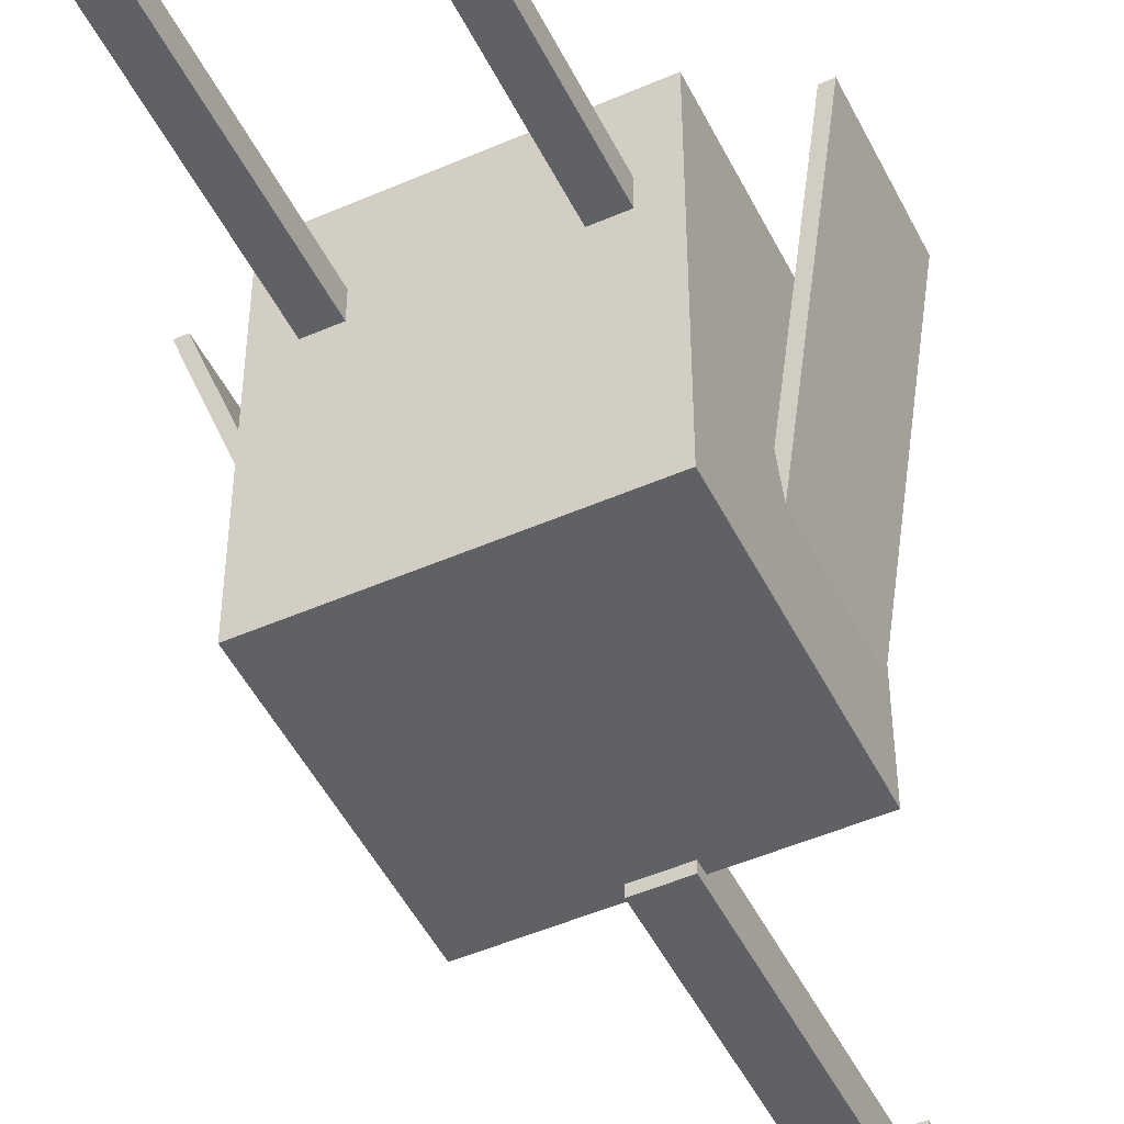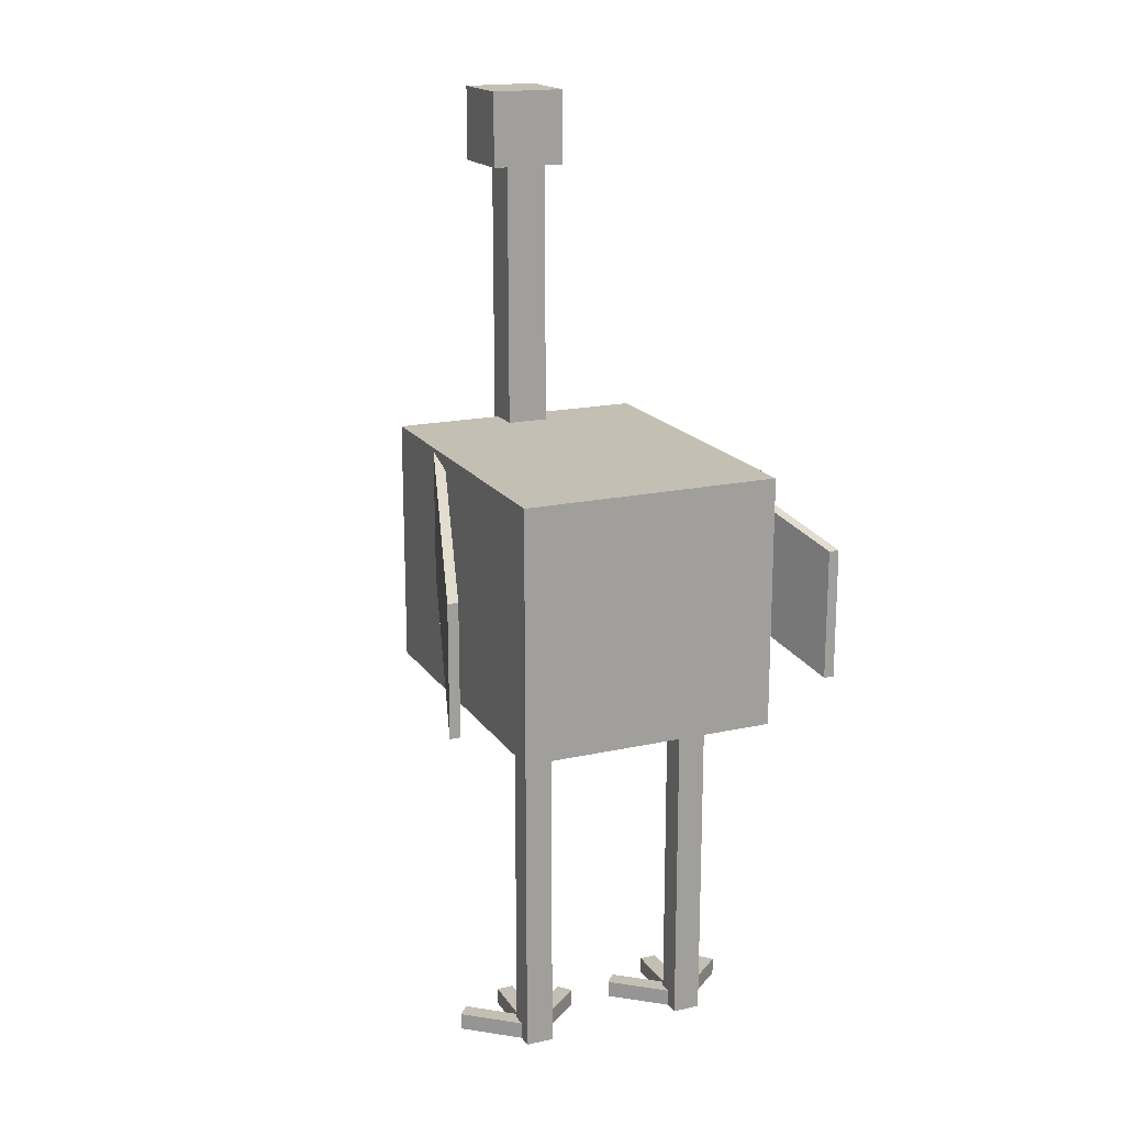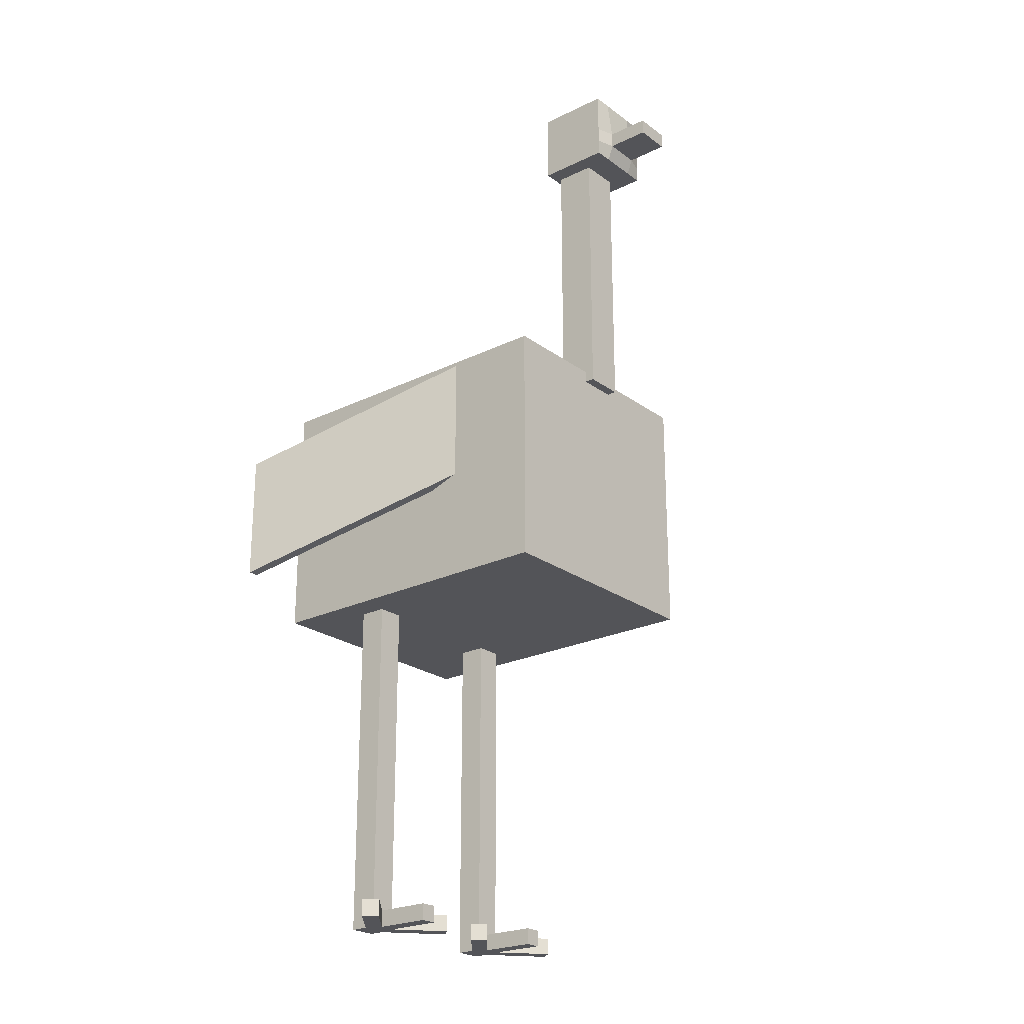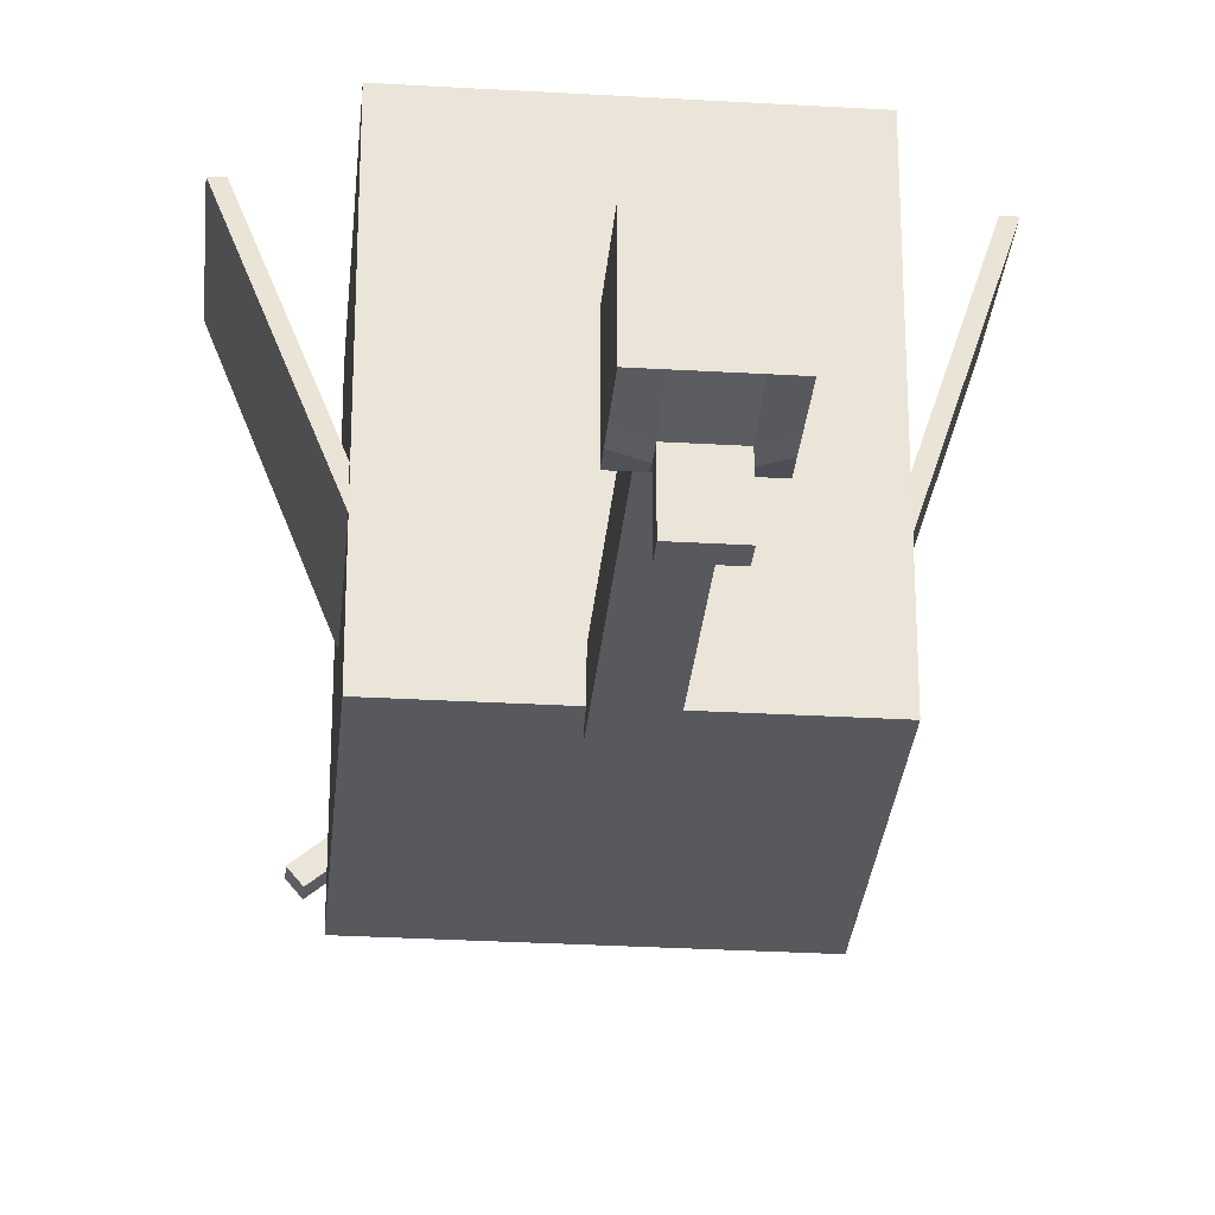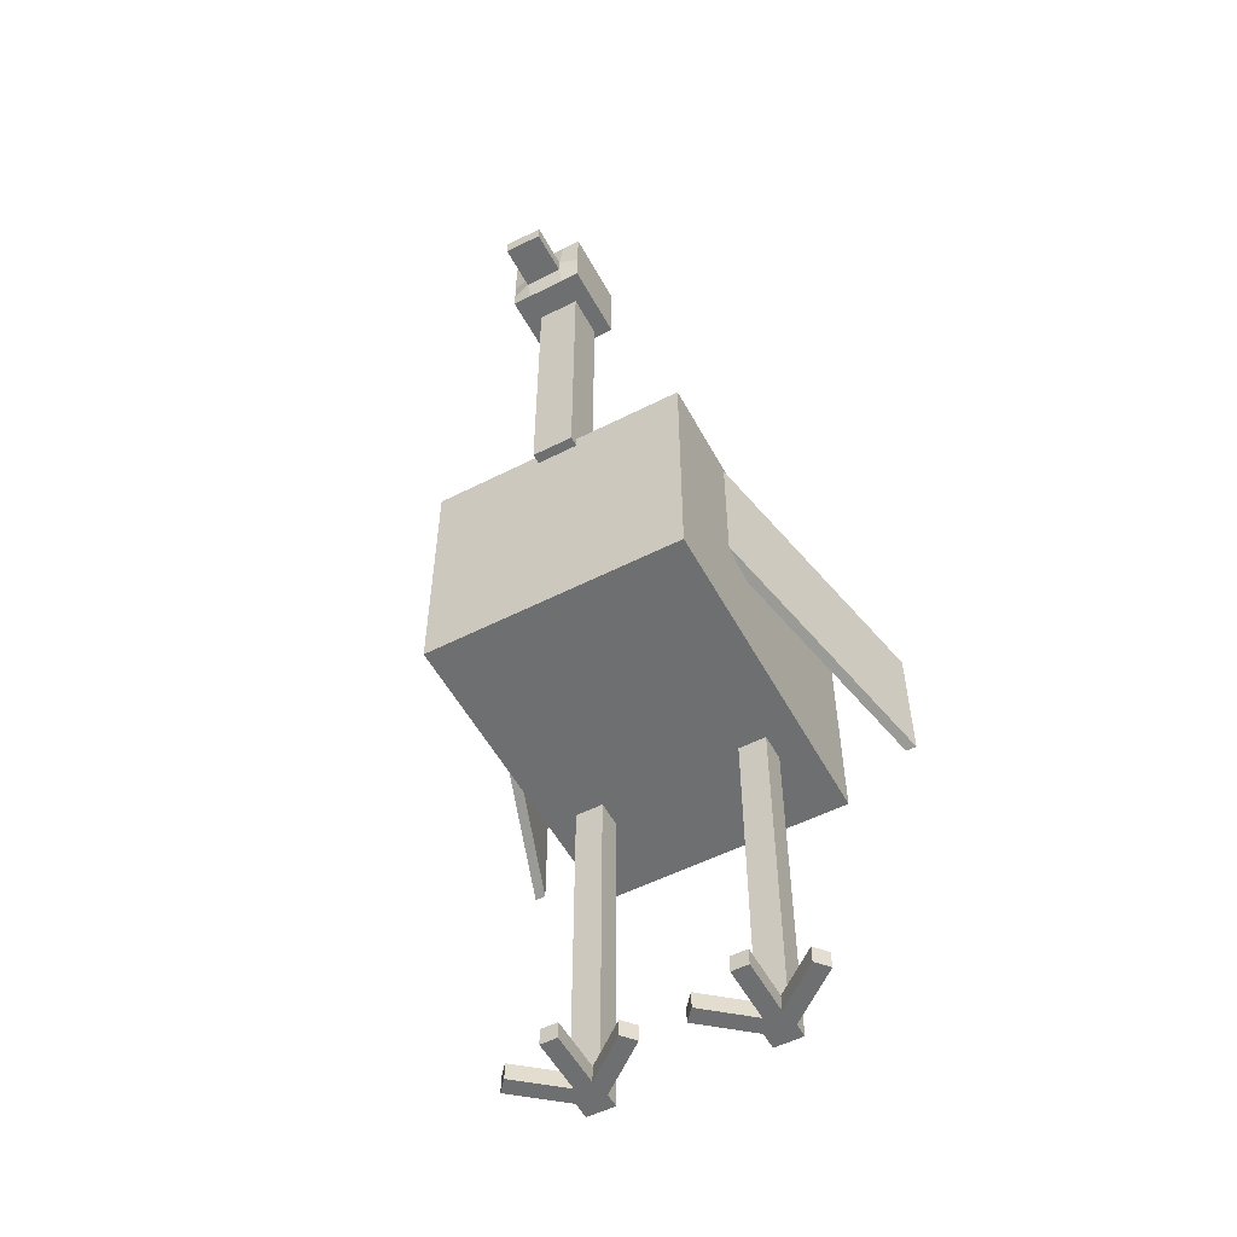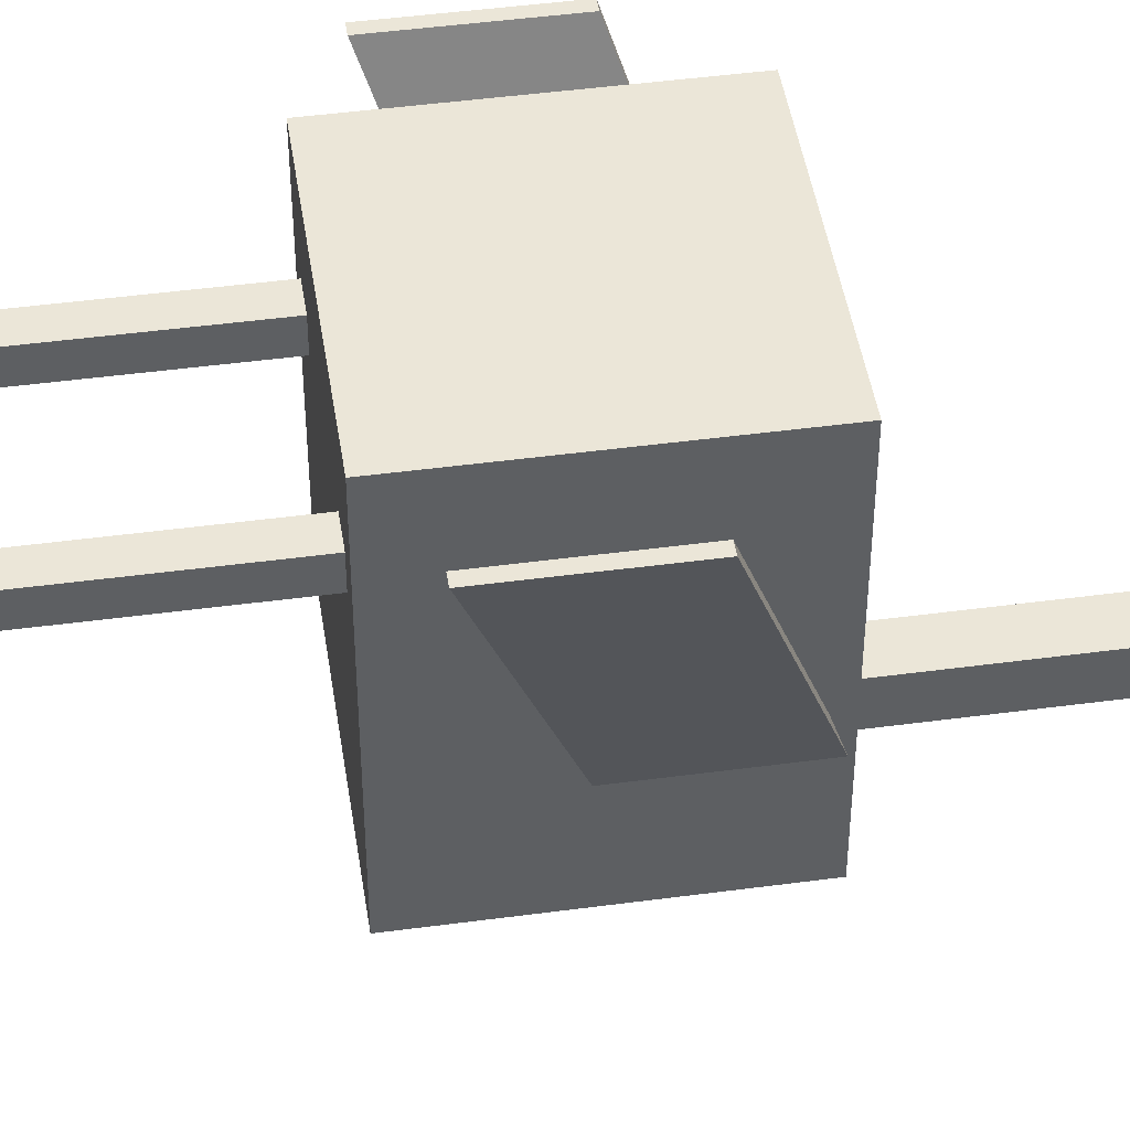
<metadata>
{"format":"obj","ext":"obj","renderer":"f3d","projection":"perspective","resolution":1024,"background":"white","views":[{"elev":-49.3,"azim":25.8,"up":"+Z"},{"elev":17.8,"azim":-23.5,"up":"+Y"},{"elev":-23.4,"azim":129.4,"up":"+Y"},{"elev":-29.2,"azim":175.0,"up":"+Z"},{"elev":-54.6,"azim":-151.8,"up":"+Y"},{"elev":46.2,"azim":81.3,"up":"+Z"}]}
</metadata>
<code>
o Leg.001_Cube.005
v 1.035 -5.742 1.017
v 1.035 -5.537 1.017
v 0.2591 -5.742 0.3666
v 0.2591 -5.537 0.3666
v 1.166 -5.742 0.8607
v 1.166 -5.537 0.8607
v 0.3907 -5.742 0.2098
v 0.3907 -5.537 0.2098
v 0.8781 -5.742 0.8607
v 0.8781 -5.537 0.8607
v 1.654 -5.742 0.2098
v 1.654 -5.537 0.2098
v 1.01 -5.742 1.017
v 1.01 -5.537 1.017
v 1.785 -5.742 0.3666
v 1.785 -5.537 0.3666
v 0.9199 -5.742 0.9756
v 0.9199 -5.537 0.9756
v 0.9199 -5.742 -0.03695
v 0.9199 -5.537 -0.03695
v 1.125 -5.742 0.9756
v 1.125 -5.537 0.9756
v 1.125 -5.742 -0.03695
v 1.125 -5.537 -0.03695
v 0.875 -5.742 1.062
v 0.875 -1.518 1.062
v 0.875 -5.742 0.7236
v 0.875 -1.518 0.7236
v 1.213 -5.742 1.062
v 1.213 -1.518 1.062
v 1.213 -5.742 0.7236
v 1.213 -1.518 0.7236
f 1 2 4 3
f 3 4 8 7
f 7 8 6 5
f 5 6 2 1
f 3 7 5 1
f 8 4 2 6
f 9 10 12 11
f 11 12 16 15
f 15 16 14 13
f 13 14 10 9
f 11 15 13 9
f 16 12 10 14
f 17 18 20 19
f 19 20 24 23
f 23 24 22 21
f 21 22 18 17
f 19 23 21 17
f 24 20 18 22
f 25 26 28 27
f 27 28 32 31
f 31 32 30 29
f 29 30 26 25
f 27 31 29 25
f 32 28 26 30
o Leg_Cube.005
v -1.01 -5.742 1.017
v -1.01 -5.537 1.017
v -1.785 -5.742 0.3666
v -1.785 -5.537 0.3666
v -0.8781 -5.742 0.8607
v -0.8781 -5.537 0.8607
v -1.654 -5.742 0.2098
v -1.654 -5.537 0.2098
v -1.166 -5.742 0.8607
v -1.166 -5.537 0.8607
v -0.3907 -5.742 0.2098
v -0.3907 -5.537 0.2098
v -1.035 -5.742 1.017
v -1.035 -5.537 1.017
v -0.2591 -5.742 0.3666
v -0.2591 -5.537 0.3666
v -1.125 -5.742 0.9756
v -1.125 -5.537 0.9756
v -1.125 -5.742 -0.03695
v -1.125 -5.537 -0.03695
v -0.9199 -5.742 0.9756
v -0.9199 -5.537 0.9756
v -0.9199 -5.742 -0.03695
v -0.9199 -5.537 -0.03695
v -1.169 -5.742 1.062
v -1.169 -1.518 1.062
v -1.169 -5.742 0.7236
v -1.169 -1.518 0.7236
v -0.8314 -5.742 1.062
v -0.8314 -1.518 1.062
v -0.8314 -5.742 0.7236
v -0.8314 -1.518 0.7236
f 33 34 36 35
f 35 36 40 39
f 39 40 38 37
f 37 38 34 33
f 35 39 37 33
f 40 36 34 38
f 41 42 44 43
f 43 44 48 47
f 47 48 46 45
f 45 46 42 41
f 43 47 45 41
f 48 44 42 46
f 49 50 52 51
f 51 52 56 55
f 55 56 54 53
f 53 54 50 49
f 51 55 53 49
f 56 52 50 54
f 57 58 60 59
f 59 60 64 63
f 63 64 62 61
f 61 62 58 57
f 59 63 61 57
f 64 60 58 62
o Head_Cube.003
v -0.454 4.742 -1.566
v -0.454 5.65 -1.566
v -0.454 4.742 -2.474
v -0.454 5.65 -2.474
v -0.454 5.133 -1.566
v -0.454 5.133 -2.474
v -0.454 4.938 -2.474
v -0.454 4.938 -1.566
v -0.227 4.742 -2.474
v -0.227 5.65 -1.566
v -0.227 5.133 -1.566
v -0.227 4.938 -1.566
v -0.227 5.65 -2.474
v -0.227 4.742 -1.566
v -0.227 5.133 -2.543
v -0.227 4.938 -2.543
v -0.227 5.133 -3.074
v -0.227 4.938 -3.074
v 0.454 4.742 -1.566
v 0.454 5.65 -1.566
v 0.454 4.742 -2.474
v 0.454 5.65 -2.474
v 0.454 5.133 -1.566
v 0.454 5.133 -2.474
v 0.454 4.938 -2.474
v 0.454 4.938 -1.566
v 0 4.742 -2.474
v 0 5.65 -2.474
v 0 4.742 -1.566
v 0 5.65 -1.566
v 0 5.133 -1.566
v 0 5.133 -2.543
v 0 4.938 -2.543
v 0 4.938 -1.566
v 0.227 4.742 -2.474
v 0.227 5.65 -1.566
v 0.227 5.133 -1.566
v 0.227 4.938 -1.566
v 0.227 5.65 -2.474
v 0.227 4.742 -1.566
v 0.227 5.133 -2.543
v 0.227 4.938 -2.543
v 0.227 5.133 -3.074
v 0 5.133 -3.074
v 0.227 4.938 -3.074
v 0 4.938 -3.074
f 69 66 68 70
f 75 74 66 69
f 77 68 66 74
f 76 75 69 72
f 72 69 70 71
f 65 72 71 67
f 78 76 72 65
f 73 80 97 91
f 79 96 108 81
f 73 91 93 78
f 79 77 92 96
f 70 68 77 79
f 67 73 78 65
f 71 70 79 80
f 67 71 80 73
f 93 98 76 78
f 98 95 75 76
f 92 77 74 94
f 95 94 74 75
f 82 81 108 110
f 80 79 81 82
f 97 80 82 110
f 87 88 86 84
f 101 87 84 100
f 103 100 84 86
f 102 90 87 101
f 90 89 88 87
f 83 85 89 90
f 104 83 90 102
f 99 91 97 106
f 105 107 108 96
f 99 104 93 91
f 105 96 92 103
f 88 105 103 86
f 85 83 104 99
f 89 106 105 88
f 85 99 106 89
f 93 104 102 98
f 98 102 101 95
f 92 94 100 103
f 95 101 100 94
f 109 110 108 107
f 106 109 107 105
f 97 110 109 106
f 96 108 110 97
o Neck_Cube.002
v -0.25 1.374 -1.642
v -0.25 4.878 -1.642
v -0.25 1.374 -2.142
v -0.25 4.878 -2.142
v 0.25 1.374 -1.642
v 0.25 4.878 -1.642
v 0.25 1.374 -2.142
v 0.25 4.878 -2.142
f 111 112 114 113
f 113 114 118 117
f 117 118 116 115
f 115 116 112 111
f 113 117 115 111
f 118 114 112 116
o Body_Cube.001
v 1.565 -1.52 2.021
v 1.565 1.52 2.021
v 1.565 -1.52 -2.021
v 1.565 1.52 -2.021
v 2.336 -1.059 1.991
v 2.336 0.531 1.991
v 1.413 -0.09087 -0.9276
v 1.413 1.499 -0.9276
v 2.464 -1.059 1.991
v 2.464 0.531 1.991
v 1.541 -0.09087 -0.9276
v 1.541 1.499 -0.9276
v -1.565 -1.52 2.021
v -1.565 1.52 2.021
v -1.565 -1.52 -2.021
v -1.565 1.52 -2.021
v 0 -1.52 -2.021
v 0 1.52 -2.021
v 0 -1.52 2.021
v 0 1.52 2.021
v -2.336 -1.059 1.991
v -2.336 0.531 1.991
v -1.413 -0.09087 -0.9276
v -1.413 1.499 -0.9276
v -2.464 -1.059 1.991
v -2.464 0.531 1.991
v -1.541 -0.09087 -0.9276
v -1.541 1.499 -0.9276
f 135 136 122 121
f 121 122 120 119
f 135 121 119 137
f 122 136 138 120
f 119 120 138 137
f 125 126 130 129
f 129 130 128 127
f 127 128 124 123
f 125 129 127 123
f 130 126 124 128
f 125 123 124 126
f 135 133 134 136
f 133 131 132 134
f 135 137 131 133
f 134 132 138 136
f 131 137 138 132
f 141 145 146 142
f 145 143 144 146
f 143 139 140 144
f 141 139 143 145
f 146 144 140 142
f 141 142 140 139

</code>
